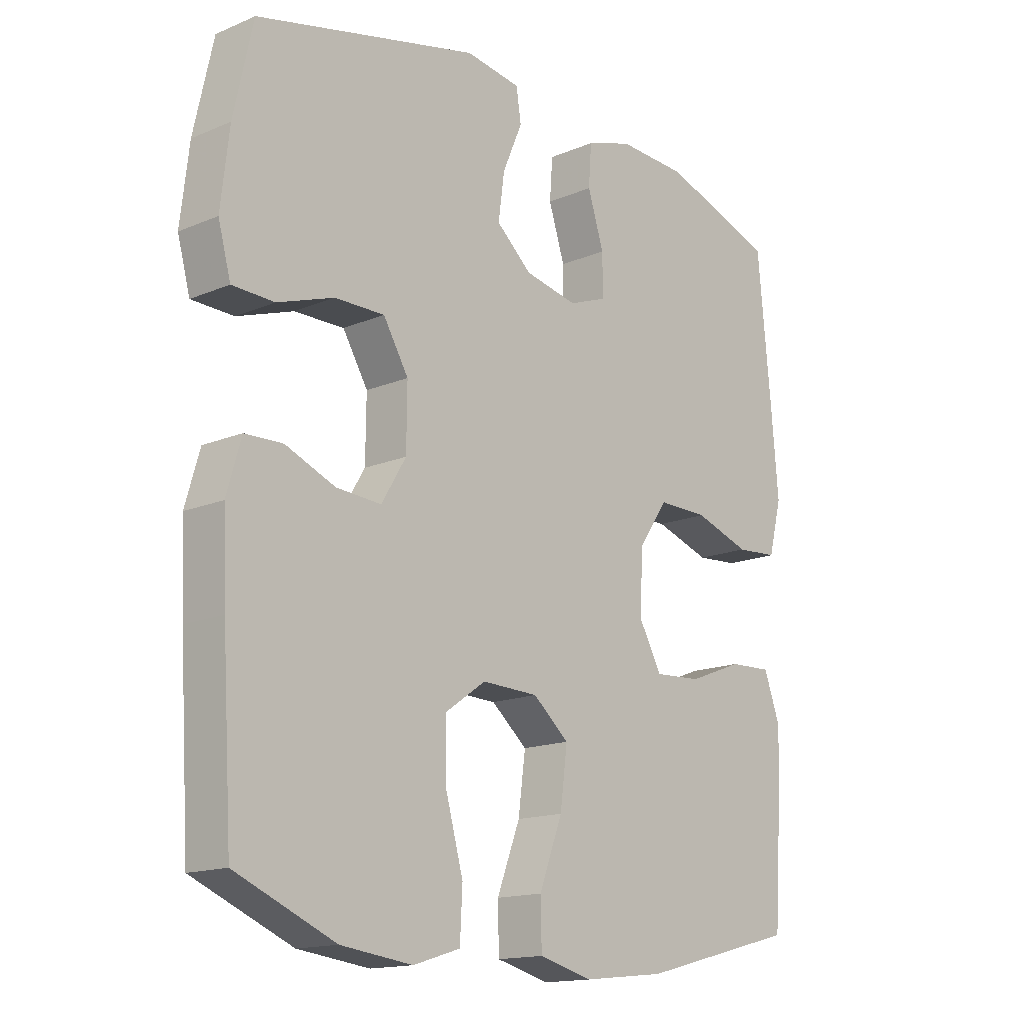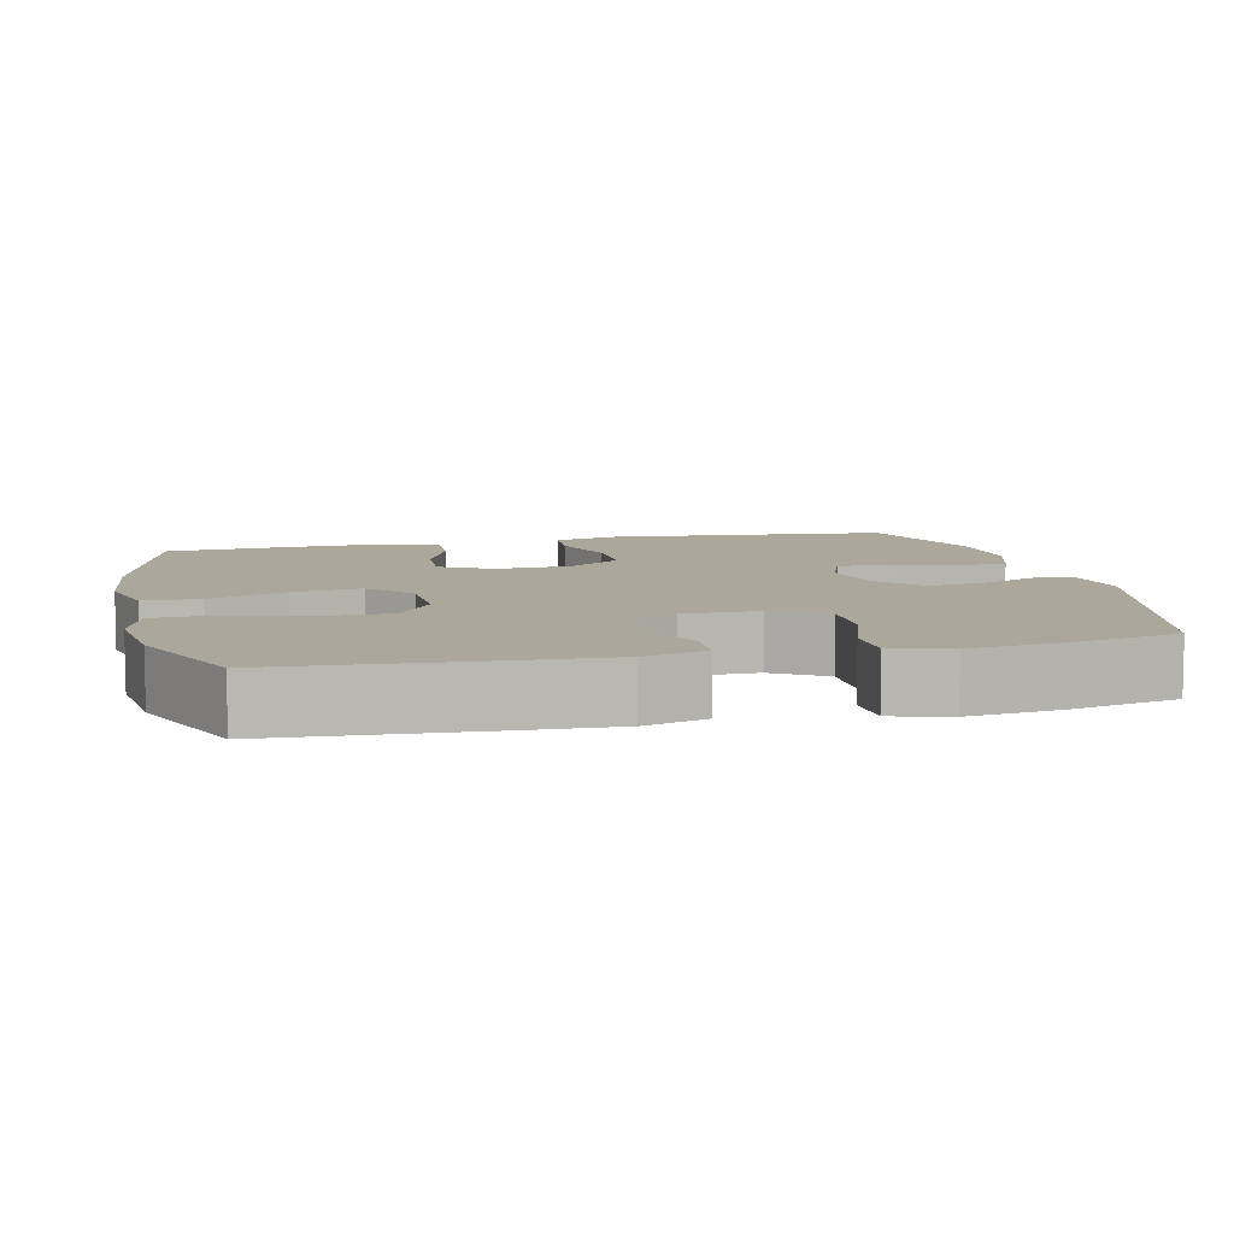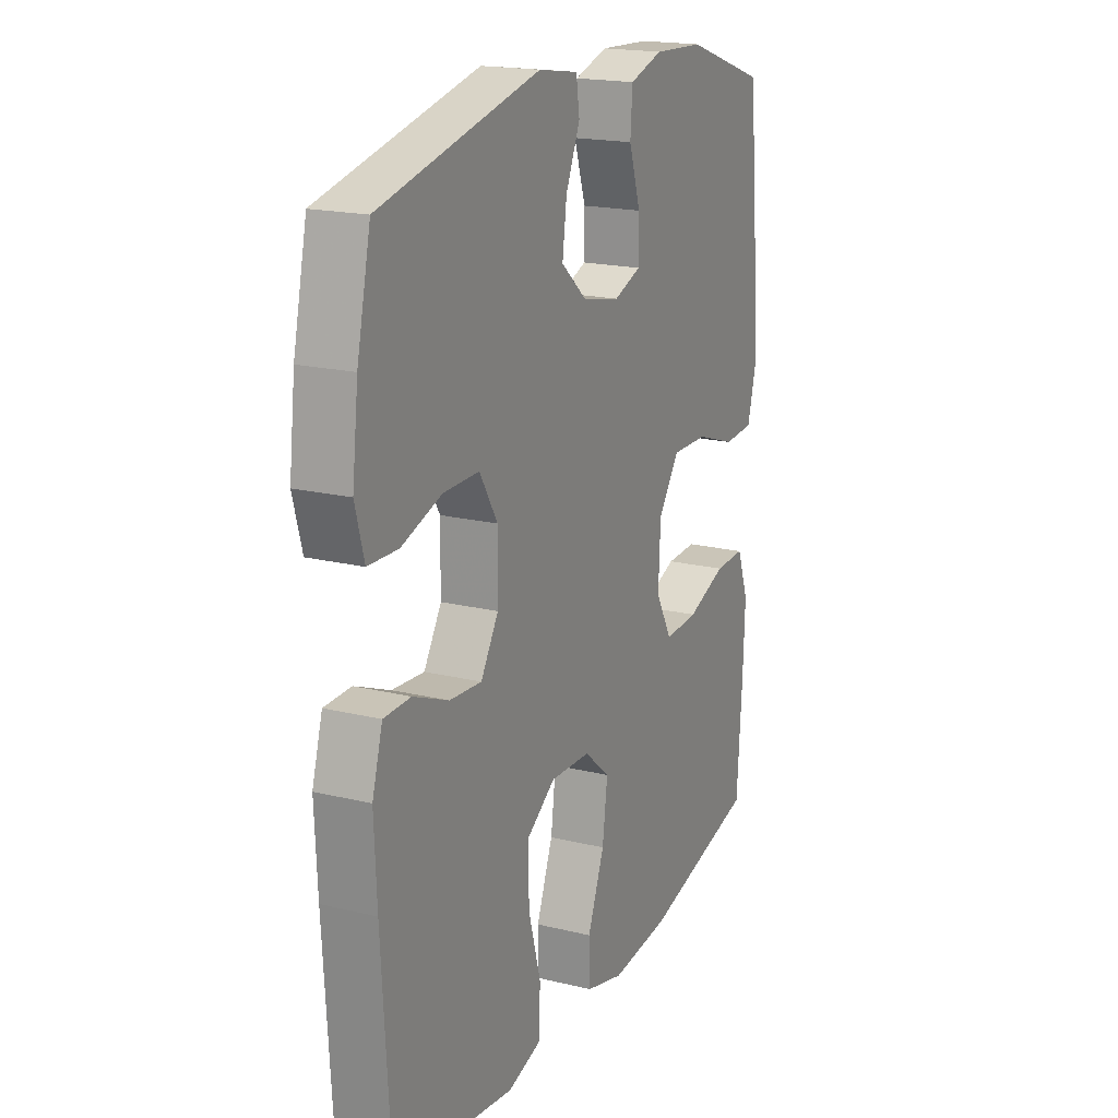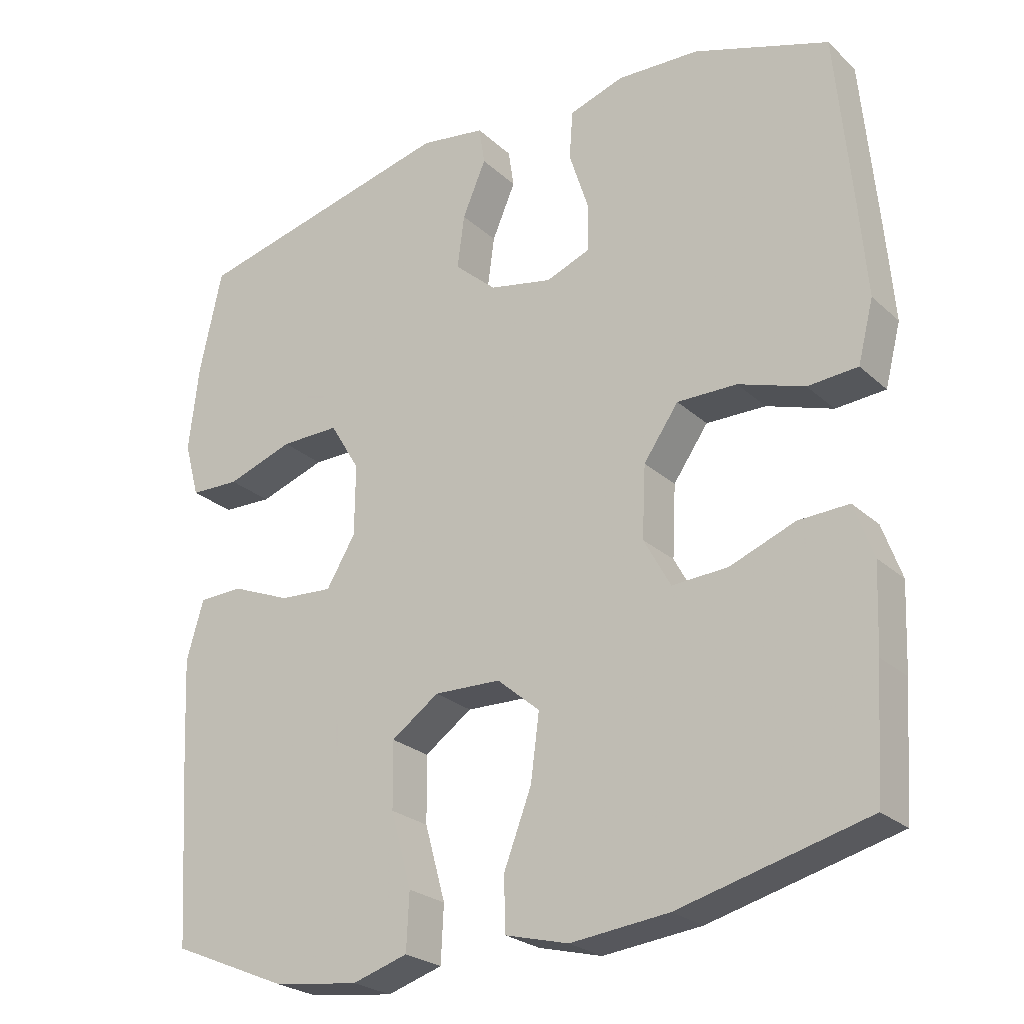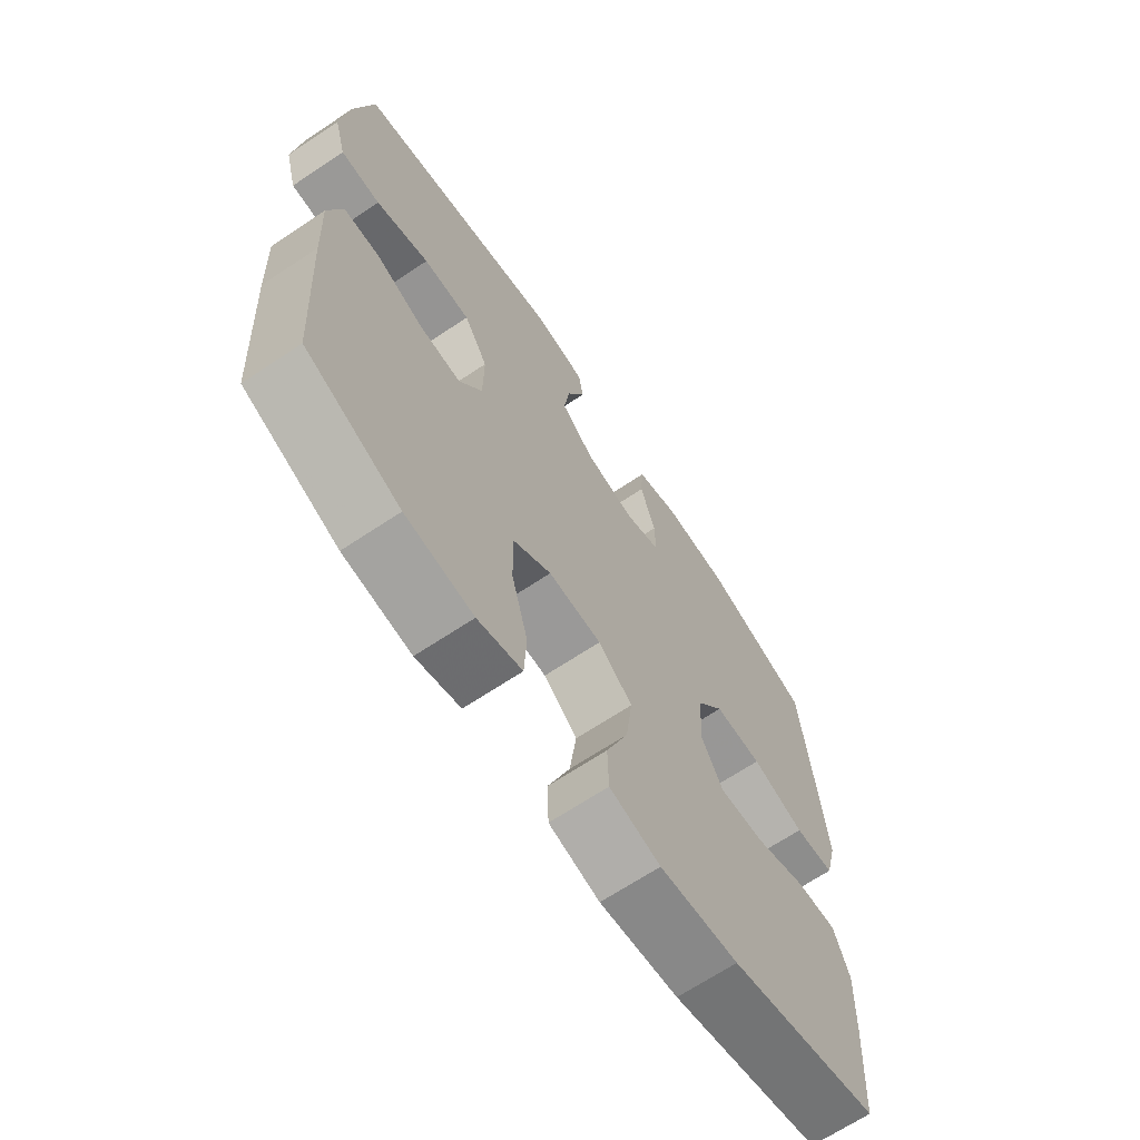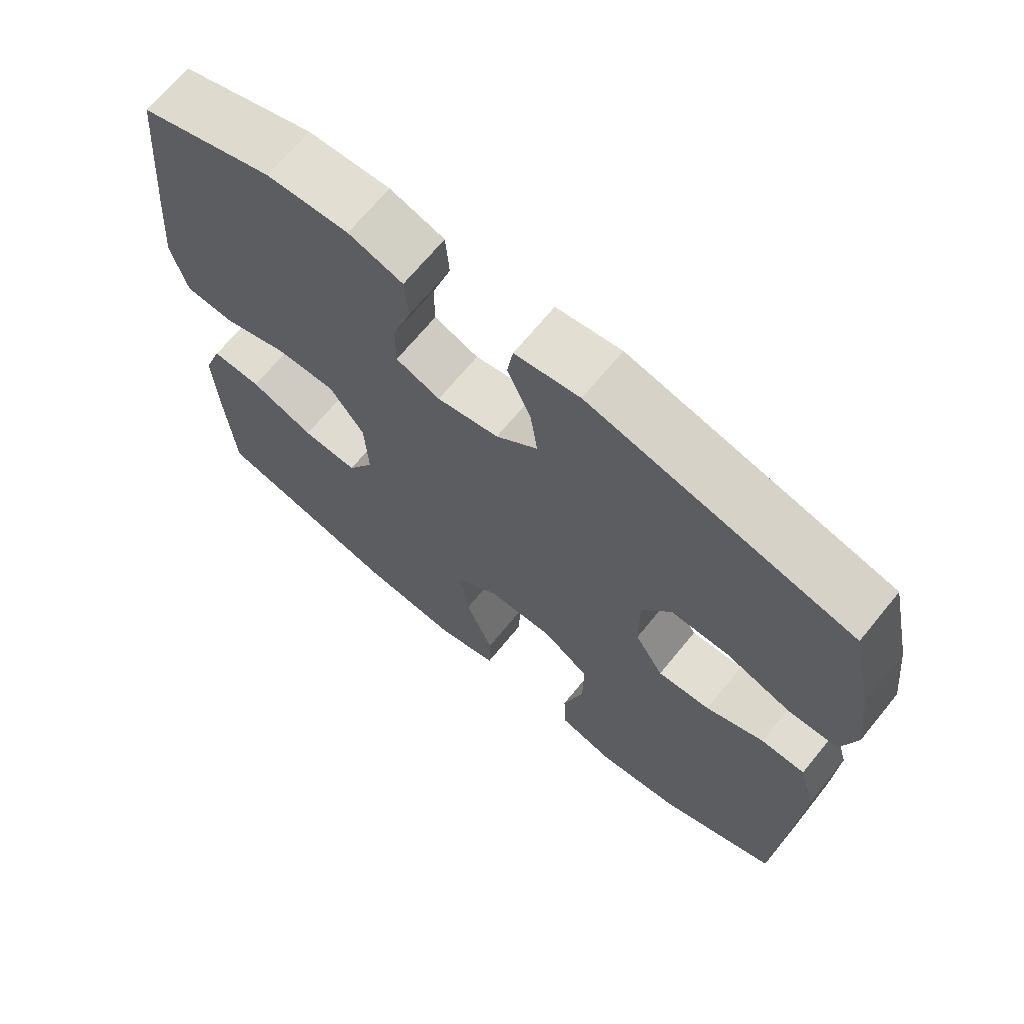
<metadata>
{"format":"obj","ext":"obj","renderer":"f3d","projection":"perspective","resolution":1024,"background":"white","views":[{"elev":-15.4,"azim":-48.3,"up":"+Z"},{"elev":8.1,"azim":-103.1,"up":"+Y"},{"elev":18.5,"azim":-64.8,"up":"+Z"},{"elev":-24.8,"azim":35.0,"up":"+Z"},{"elev":-67.7,"azim":-56.3,"up":"+Z"},{"elev":68.5,"azim":-140.7,"up":"+Z"}]}
</metadata>
<code>
v 0.5 0.07 -0.5
v 0.236 0.07 -0.568
v 0.098 0.07 -0.583
v 0.009 0.07 -0.56
v 0.007 0.07 -0.485
v 0.046 0.07 -0.383
v 0.058 0.07 -0.291
v -0.002 0.07 -0.24
v -0.096 0.07 -0.237
v -0.163 0.07 -0.284
v -0.162 0.07 -0.377
v -0.133 0.07 -0.482
v -0.137 0.07 -0.561
v -0.215 0.07 -0.585
v -0.334 0.07 -0.57
v -0.5 0.07 -0.5
v -0.517 0.07 -0.226
v -0.523 0.07 -0.097
v -0.499 0.07 -0.014
v -0.436 0.07 -0.012
v -0.353 0.07 -0.046
v -0.278 0.07 -0.051
v -0.237 0.07 0.017
v -0.236 0.07 0.117
v -0.278 0.07 0.187
v -0.361 0.07 0.186
v -0.455 0.07 0.154
v -0.525 0.07 0.156
v -0.546 0.07 0.233
v -0.532 0.07 0.354
v -0.5 0.07 0.5
v -0.128 0.07 0.589
v -0.036 0.07 0.575
v -0.028 0.07 0.522
v -0.061 0.07 0.445
v -0.071 0.07 0.37
v -0.012 0.07 0.318
v 0.076 0.07 0.3
v 0.139 0.07 0.324
v 0.139 0.07 0.392
v 0.112 0.07 0.476
v 0.117 0.07 0.544
v 0.194 0.07 0.569
v 0.31 0.07 0.564
v 0.5 0.07 0.5
v 0.523 0.07 0.255
v 0.534 0.07 0.124
v 0.512 0.07 0.038
v 0.442 0.07 0.033
v 0.349 0.07 0.064
v 0.265 0.07 0.065
v 0.216 0.07 -0.005
v 0.211 0.07 -0.106
v 0.249 0.07 -0.175
v 0.328 0.07 -0.17
v 0.419 0.07 -0.135
v 0.49 0.07 -0.132
v 0.517 0.07 -0.207
v 0.512 0.07 -0.325
v 0.5 0 -0.5
v 0.236 0 -0.568
v 0.098 0 -0.583
v 0.009 0 -0.56
v 0.007 0 -0.485
v 0.046 0 -0.383
v 0.058 0 -0.291
v -0.002 0 -0.24
v -0.096 0 -0.237
v -0.163 0 -0.284
v -0.162 0 -0.377
v -0.133 0 -0.482
v -0.137 0 -0.561
v -0.215 0 -0.585
v -0.334 0 -0.57
v -0.5 0 -0.5
v -0.517 0 -0.226
v -0.523 0 -0.097
v -0.499 0 -0.014
v -0.436 0 -0.012
v -0.353 0 -0.046
v -0.278 0 -0.051
v -0.237 0 0.017
v -0.236 0 0.117
v -0.278 0 0.187
v -0.361 0 0.186
v -0.455 0 0.154
v -0.525 0 0.156
v -0.546 0 0.233
v -0.532 0 0.354
v -0.5 0 0.5
v -0.128 0 0.589
v -0.036 0 0.575
v -0.028 0 0.522
v -0.061 0 0.445
v -0.071 0 0.37
v -0.012 0 0.318
v 0.076 0 0.3
v 0.139 0 0.324
v 0.139 0 0.392
v 0.112 0 0.476
v 0.117 0 0.544
v 0.194 0 0.569
v 0.31 0 0.564
v 0.5 0 0.5
v 0.523 0 0.255
v 0.534 0 0.124
v 0.512 0 0.038
v 0.442 0 0.033
v 0.349 0 0.064
v 0.265 0 0.065
v 0.216 0 -0.005
v 0.211 0 -0.106
v 0.249 0 -0.175
v 0.328 0 -0.17
v 0.419 0 -0.135
v 0.49 0 -0.132
v 0.517 0 -0.207
v 0.512 0 -0.325
f 4 5 6
f 3 4 6
f 2 3 6
f 1 2 6
f 59 1 6
f 58 59 6
f 57 58 6
f 56 57 6
f 55 56 6
f 54 55 6 7
f 53 54 7 8
f 52 53 8 9
f 51 52 9 10
f 48 49 50
f 47 48 50
f 46 47 50
f 45 46 50
f 44 45 50
f 43 44 50
f 42 43 50
f 41 42 50
f 40 41 50
f 39 40 50 51
f 38 39 51 10
f 33 34 35
f 32 33 35
f 31 32 35
f 30 31 35
f 29 30 35
f 28 29 35
f 27 28 35
f 26 27 35
f 25 26 35 36
f 24 25 36 37
f 19 20 21
f 18 19 21
f 17 18 21
f 16 17 21
f 15 16 21
f 14 15 21
f 13 14 21
f 12 13 21
f 11 12 21
f 10 11 21 22
f 37 38 10
f 24 37 10
f 23 24 10
f 10 22 23
f 65 64 63
f 65 63 62
f 65 62 61
f 65 61 60
f 65 60 118
f 65 118 117
f 65 117 116
f 65 116 115
f 65 115 114
f 66 65 114 113
f 67 66 113 112
f 68 67 112 111
f 69 68 111 110
f 109 108 107
f 109 107 106
f 109 106 105
f 109 105 104
f 109 104 103
f 109 103 102
f 109 102 101
f 109 101 100
f 109 100 99
f 110 109 99 98
f 69 110 98 97
f 94 93 92
f 94 92 91
f 94 91 90
f 94 90 89
f 94 89 88
f 94 88 87
f 94 87 86
f 94 86 85
f 95 94 85 84
f 96 95 84 83
f 80 79 78
f 80 78 77
f 80 77 76
f 80 76 75
f 80 75 74
f 80 74 73
f 80 73 72
f 80 72 71
f 80 71 70
f 81 80 70 69
f 69 97 96
f 69 96 83
f 69 83 82
f 82 81 69
f 1 60 61 2
f 2 61 62 3
f 3 62 63 4
f 4 63 64 5
f 5 64 65 6
f 6 65 66 7
f 7 66 67 8
f 8 67 68 9
f 9 68 69 10
f 10 69 70 11
f 11 70 71 12
f 12 71 72 13
f 13 72 73 14
f 14 73 74 15
f 15 74 75 16
f 16 75 76 17
f 17 76 77 18
f 18 77 78 19
f 19 78 79 20
f 20 79 80 21
f 21 80 81 22
f 22 81 82 23
f 23 82 83 24
f 24 83 84 25
f 25 84 85 26
f 26 85 86 27
f 27 86 87 28
f 28 87 88 29
f 29 88 89 30
f 30 89 90 31
f 31 90 91 32
f 32 91 92 33
f 33 92 93 34
f 34 93 94 35
f 35 94 95 36
f 36 95 96 37
f 37 96 97 38
f 38 97 98 39
f 39 98 99 40
f 40 99 100 41
f 41 100 101 42
f 42 101 102 43
f 43 102 103 44
f 44 103 104 45
f 45 104 105 46
f 46 105 106 47
f 47 106 107 48
f 48 107 108 49
f 49 108 109 50
f 50 109 110 51
f 51 110 111 52
f 52 111 112 53
f 53 112 113 54
f 54 113 114 55
f 55 114 115 56
f 56 115 116 57
f 57 116 117 58
f 58 117 118 59
f 59 118 60 1

</code>
